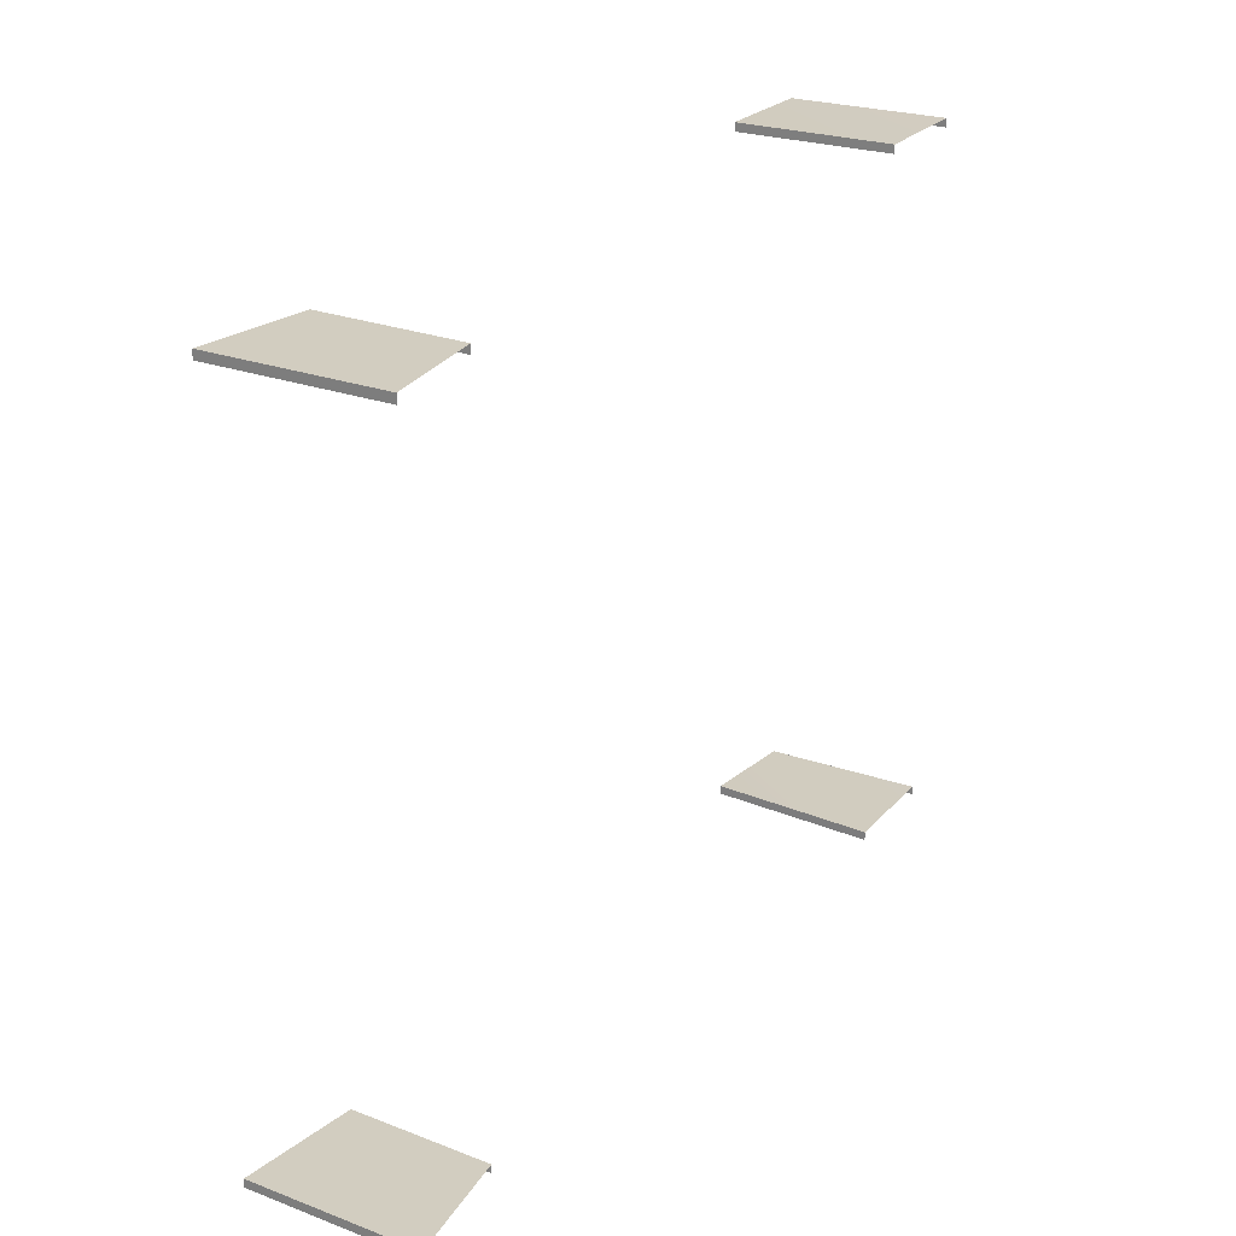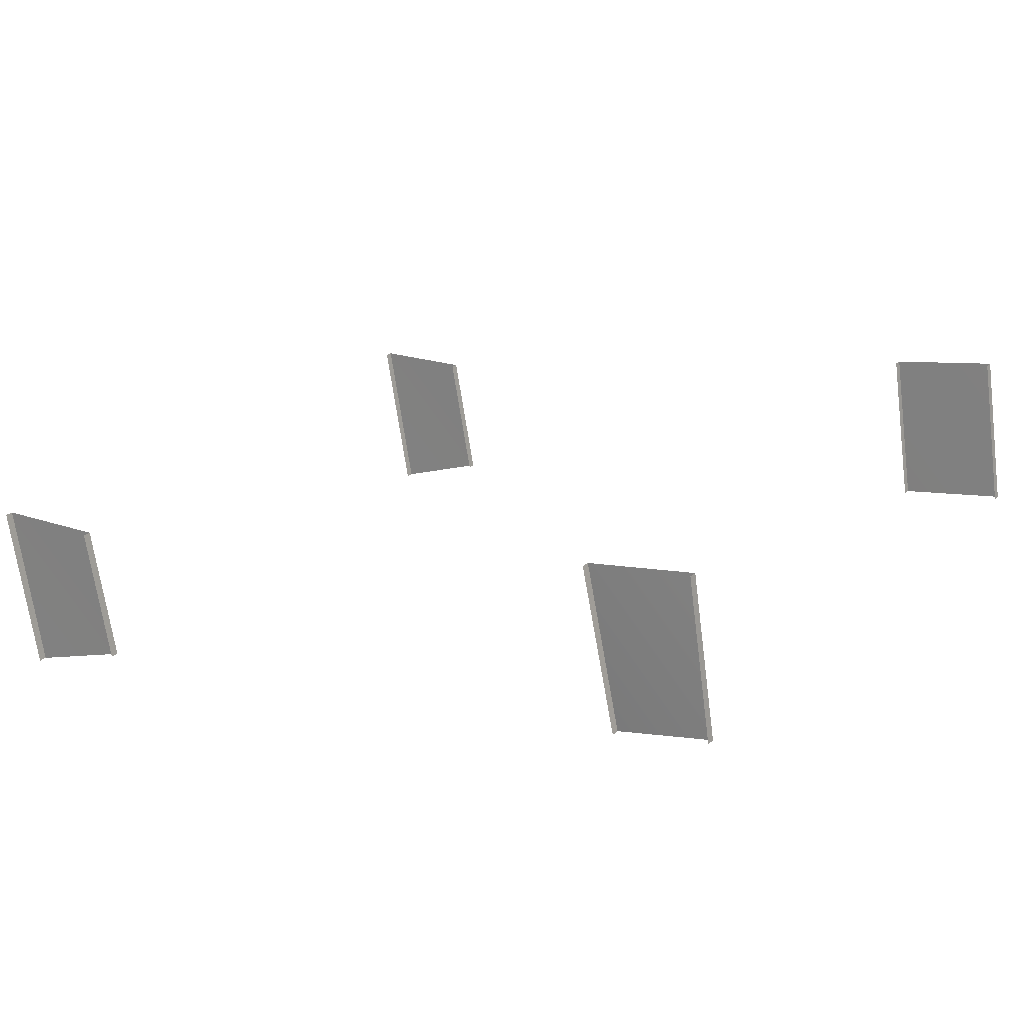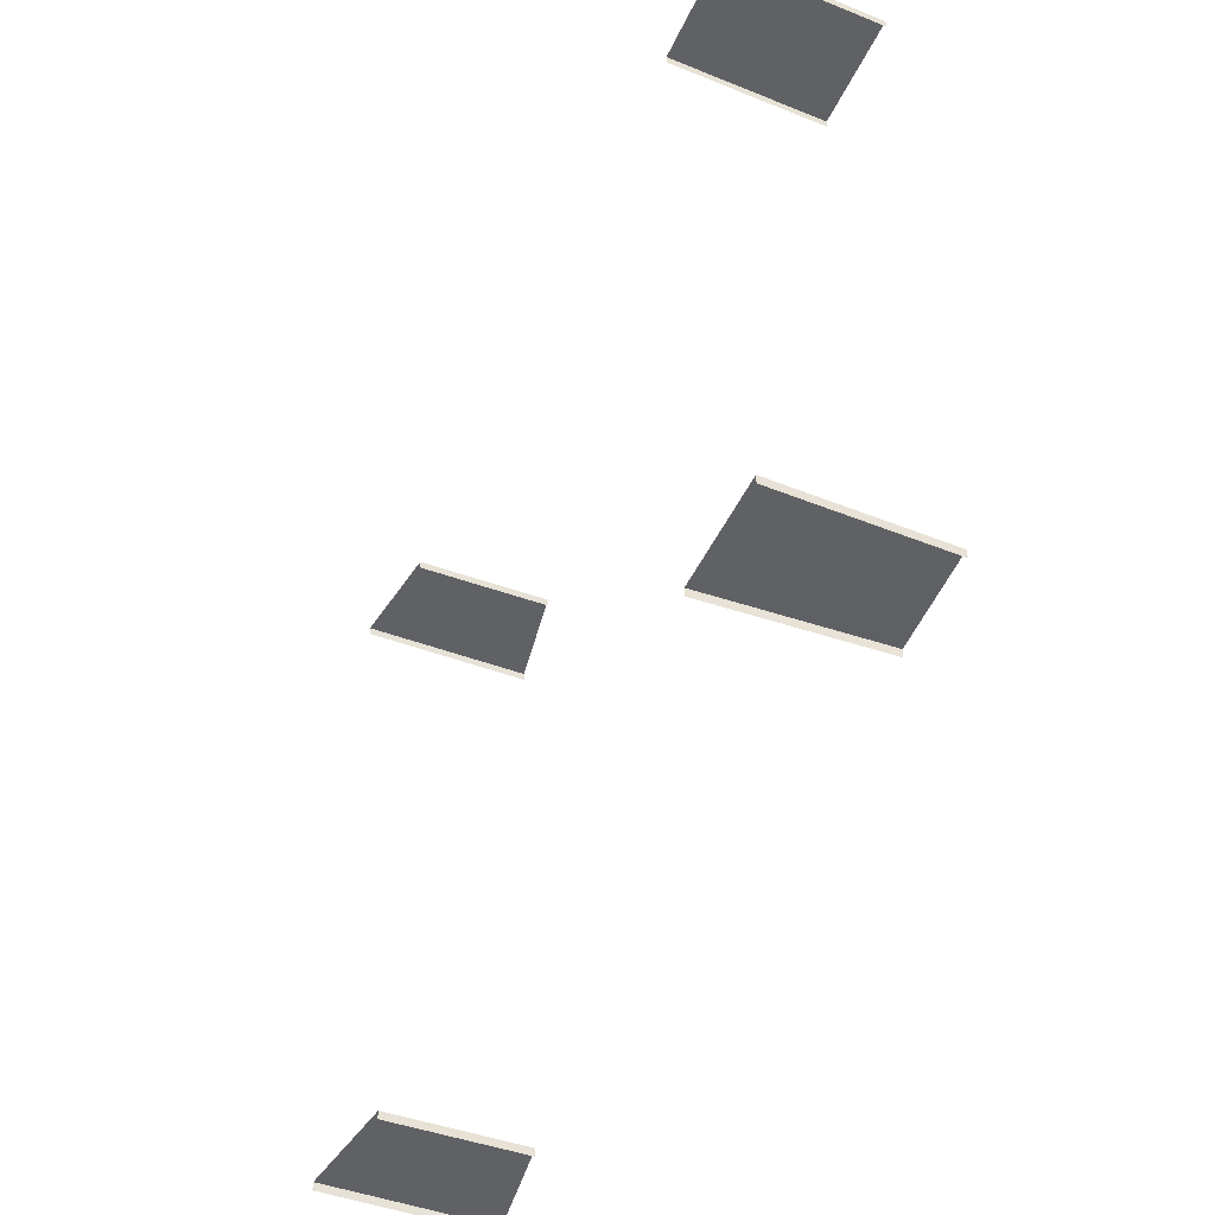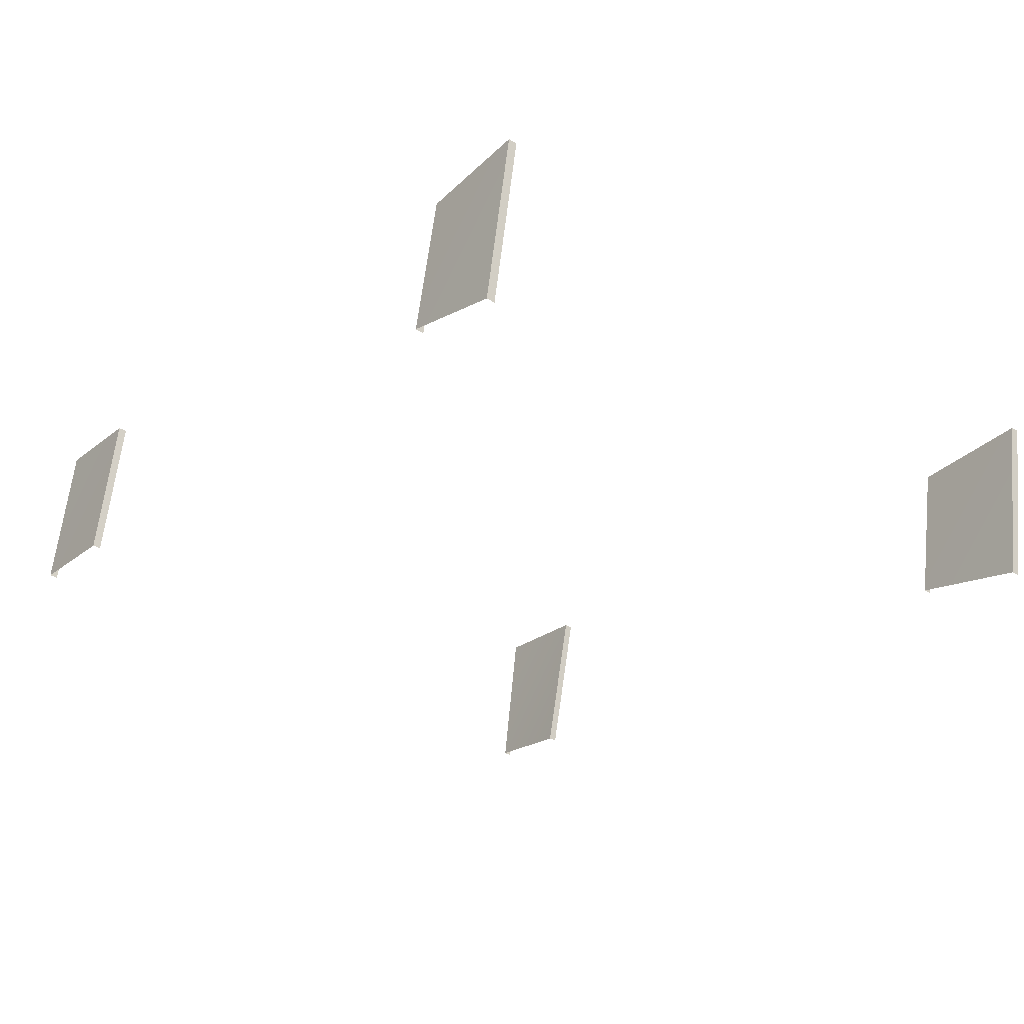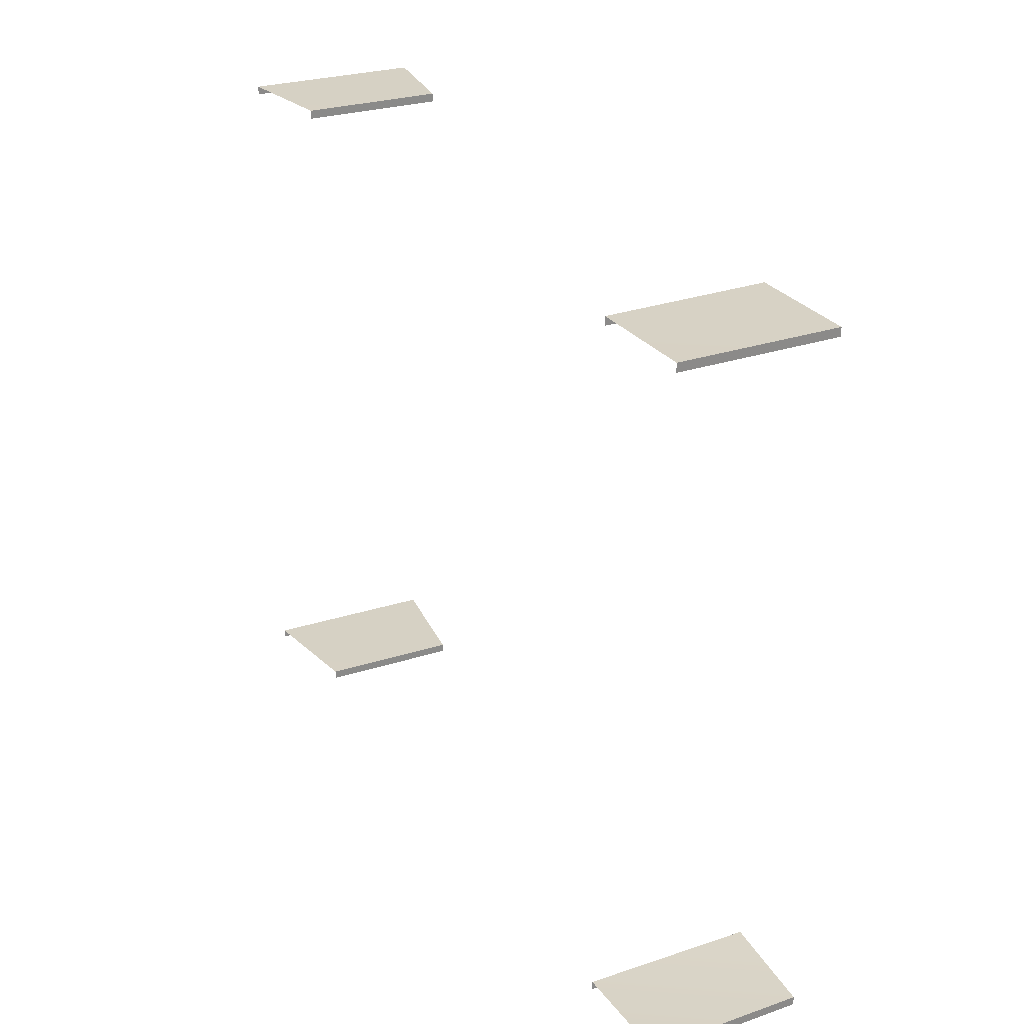
<metadata>
{"format":"obj","ext":"obj","renderer":"f3d","projection":"perspective","resolution":1024,"background":"white","views":[{"elev":24.5,"azim":-68.5,"up":"+Y"},{"elev":22.6,"azim":33.8,"up":"+Z"},{"elev":-47.0,"azim":56.8,"up":"+Y"},{"elev":-36.0,"azim":-128.5,"up":"+Z"},{"elev":27.1,"azim":52.5,"up":"+Y"}]}
</metadata>
<code>
g Box212
v 55.96 1.38 -40.54
v -10.74 0.8969 -61.95
v -29.35 1.38 37.57
v 40.4 1.38 39.94
v -10.74 -4.103 -61.95
v -29.35 -3.62 37.57
v -29.35 1.38 37.57
v -10.74 0.8969 -61.95
v 40.4 -3.62 39.94
v 55.96 -3.62 -40.54
v 55.96 1.38 -40.54
v 40.4 1.38 39.94
v 54.97 401 -40.54
v -5.995 400.6 -61.51
v -24.61 401 38.01
v 39.41 401 39.94
v -5.995 395.6 -61.51
v -24.61 396 38.01
v -24.61 401 38.01
v -5.995 400.6 -61.51
v 39.41 396 39.94
v 54.97 396 -40.54
v 54.97 401 -40.54
v 39.41 401 39.94
v 483.5 400.6 29.58
v 419.7 401 19.27
v 406 401 110.2
v 469.2 401 120.4
v 419.7 396 19.27
v 406 396 110.2
v 406 401 110.2
v 419.7 401 19.27
v 469.2 396 120.4
v 483.5 395.6 29.58
v 483.5 400.6 29.58
v 469.2 401 120.4
v 484.4 0.8969 29.58
v 426 3.355 15.92
v 406.9 1.38 110.2
v 470.1 1.38 120.4
v 426 -1.645 15.92
v 406.9 -3.62 110.2
v 406.9 1.38 110.2
v 426 3.355 15.92
v 470.1 -3.62 120.4
v 484.4 -4.103 29.58
v 484.4 0.8969 29.58
v 470.1 1.38 120.4
f 3 1 2
f 1 3 4
f 7 5 6
f 5 7 8
f 11 9 10
f 9 11 12
f 15 13 14
f 13 15 16
f 19 17 18
f 17 19 20
f 23 21 22
f 21 23 24
f 27 25 26
f 25 27 28
f 31 29 30
f 29 31 32
f 35 33 34
f 33 35 36
f 39 37 38
f 37 39 40
f 43 41 42
f 41 43 44
f 47 45 46
f 45 47 48

</code>
